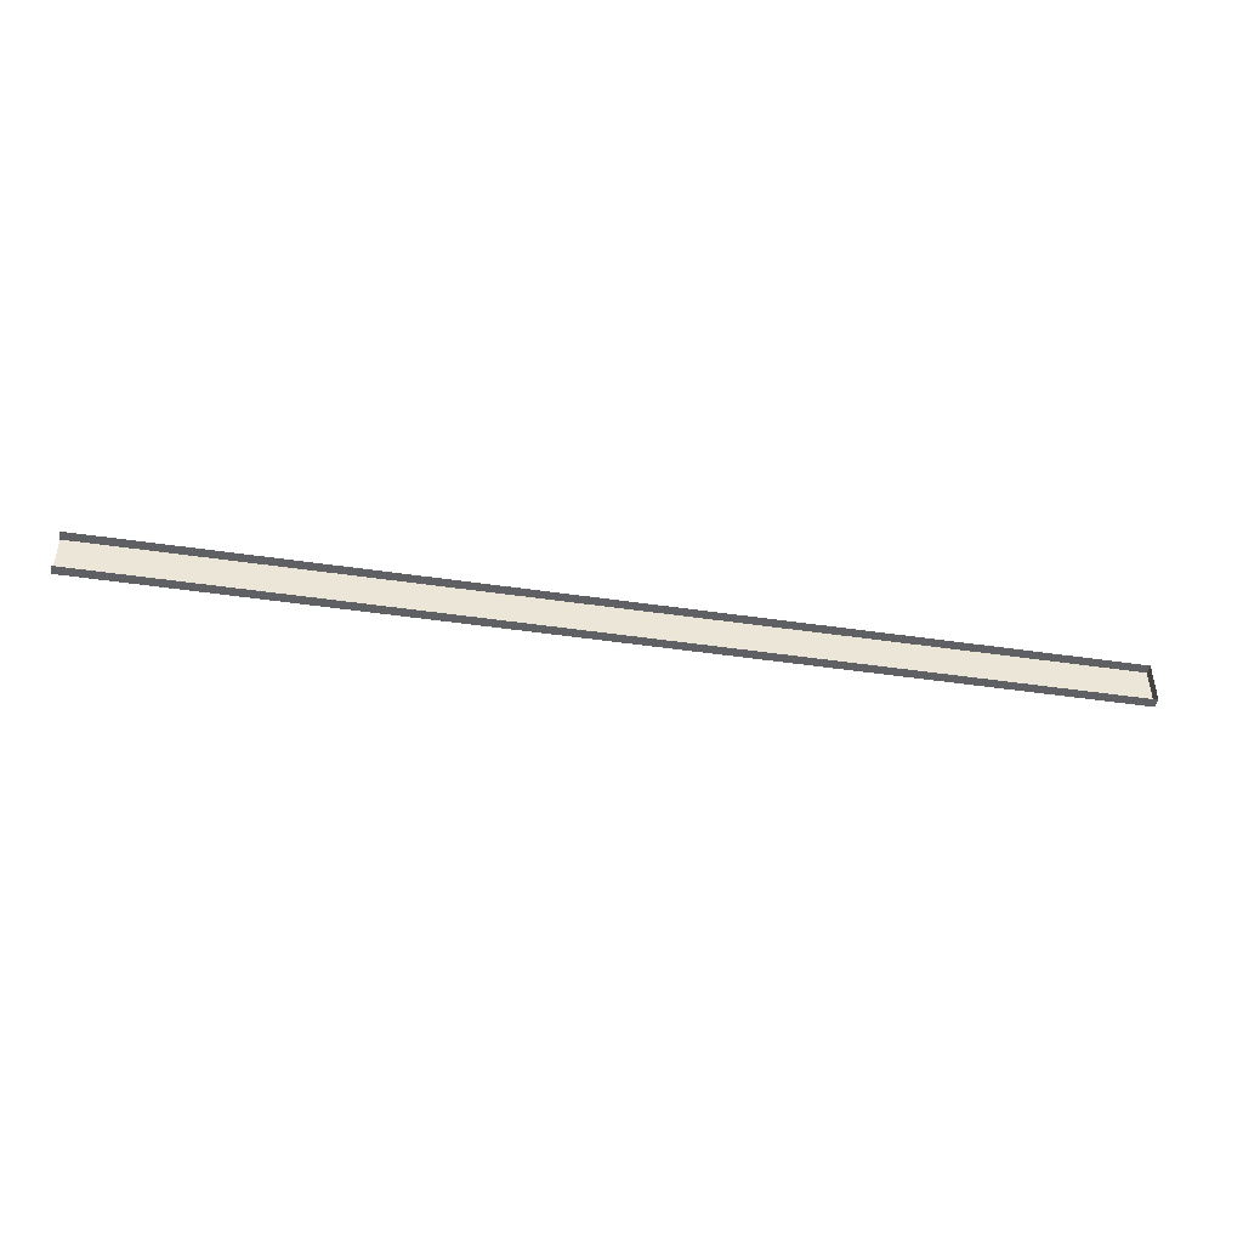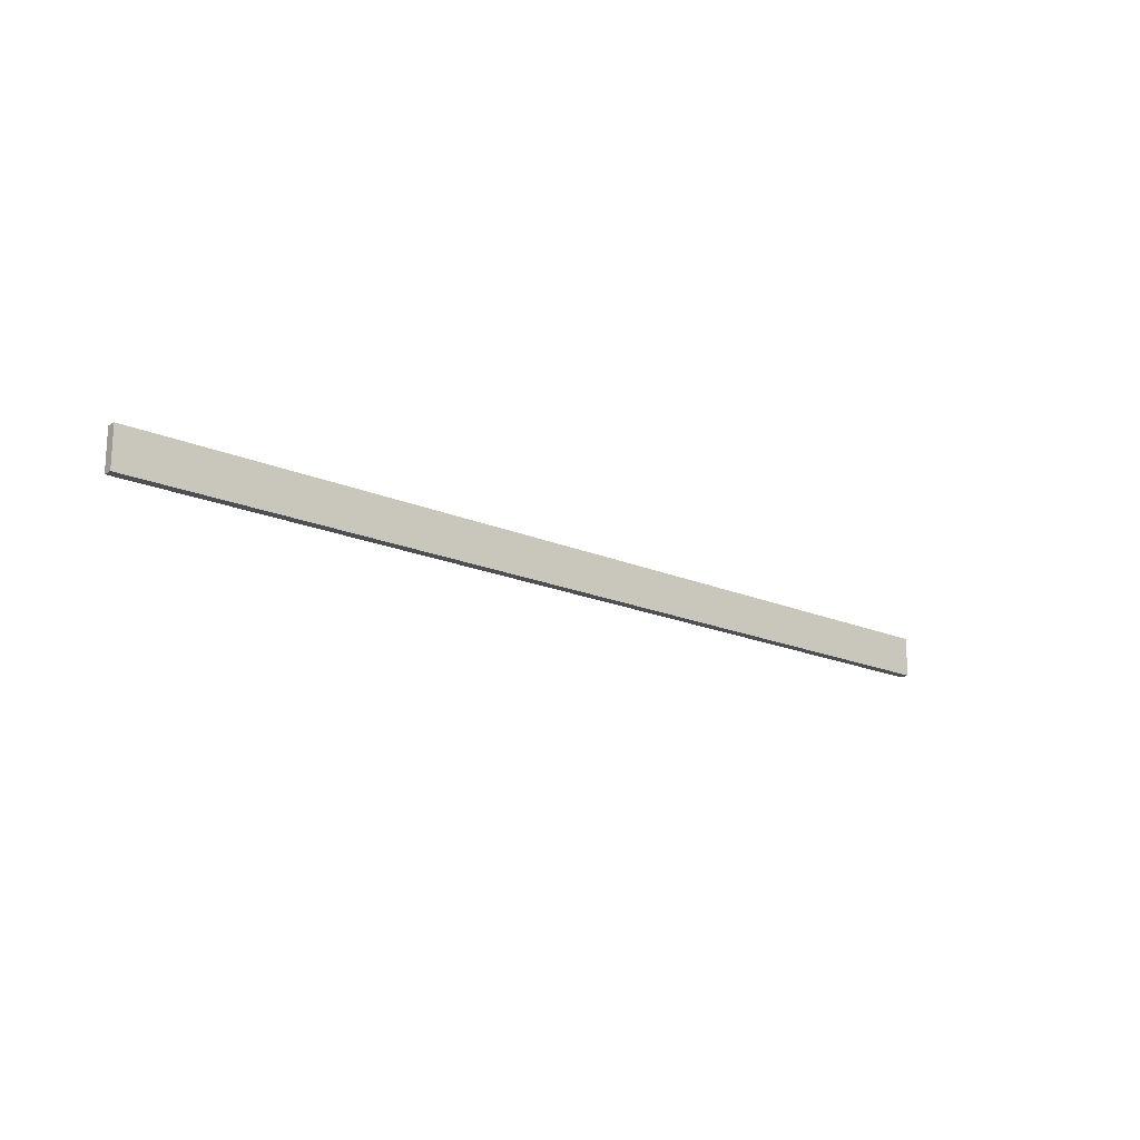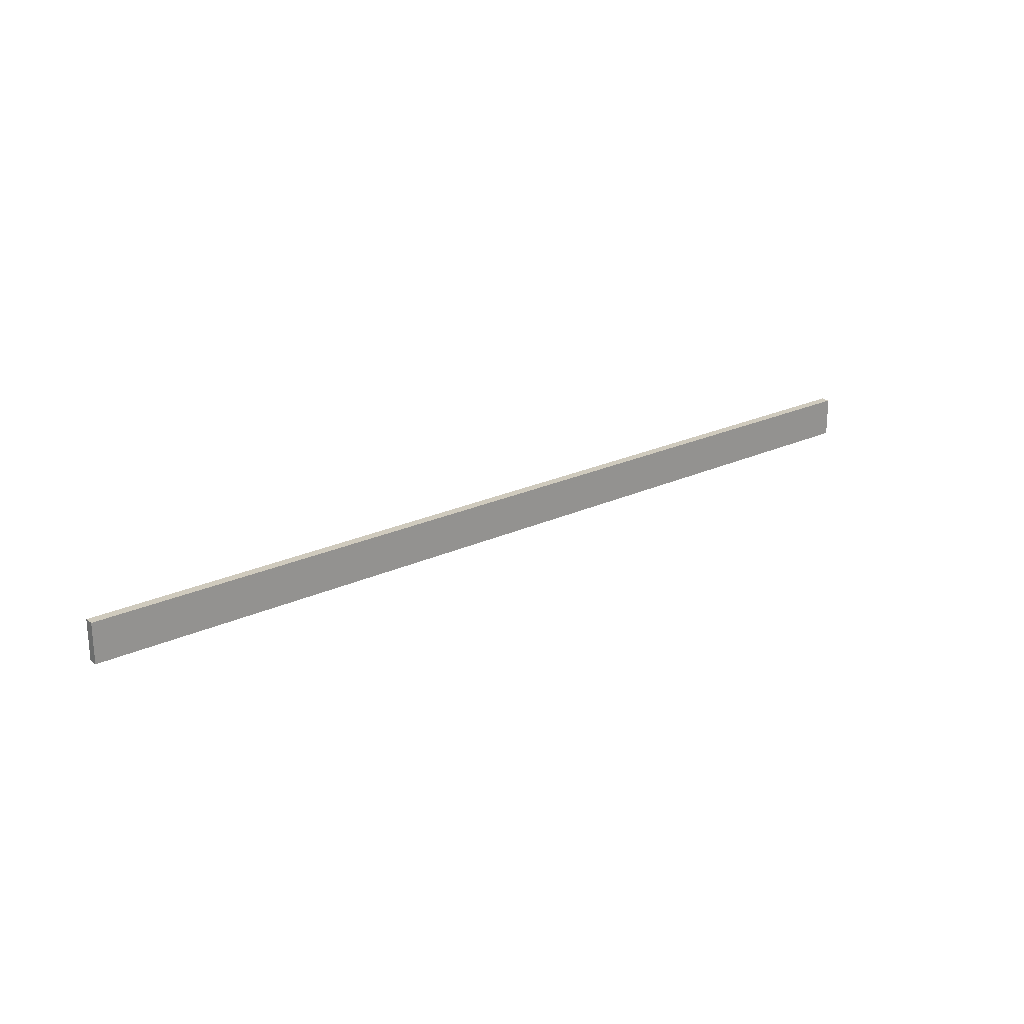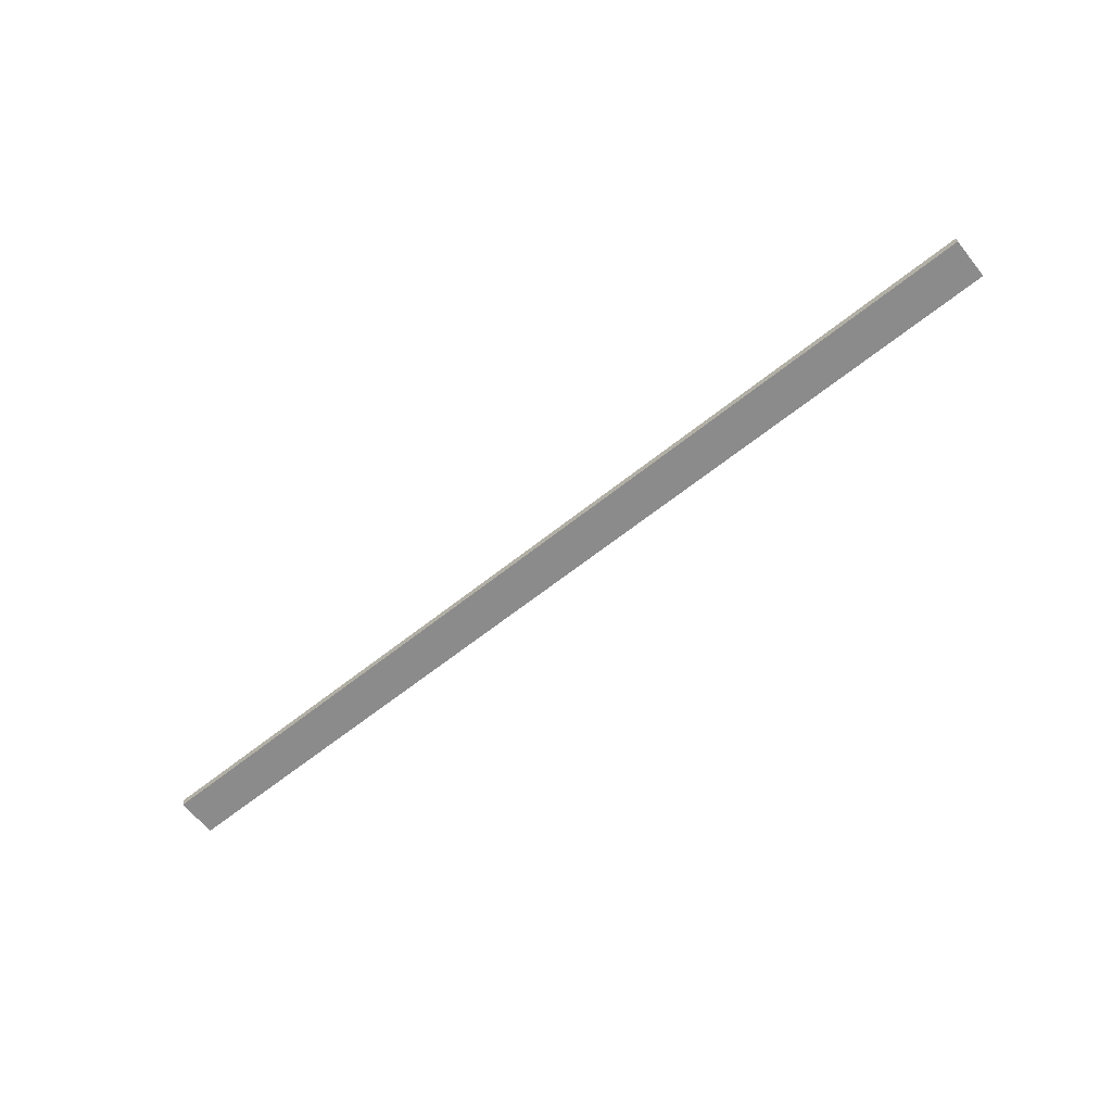
<metadata>
{"format":"obj","ext":"obj","renderer":"f3d","projection":"perspective","resolution":1024,"background":"white","views":[{"elev":-44.3,"azim":170.1,"up":"+Z"},{"elev":-17.9,"azim":-40.7,"up":"+Z"},{"elev":22.8,"azim":-38.5,"up":"+Z"},{"elev":-64.0,"azim":38.8,"up":"+Y"}]}
</metadata>
<code>
o #ID2726
v -0.9136 0.007189 -0.3044
v -0.9136 0.007751 -0.3068
v -0.9136 0.007189 -0.3068
v -0.9136 0.007751 -0.3044
v -0.9136 0.007751 -0.3044
v -0.9136 0.007189 -0.3044
v -0.9136 0.007751 -0.3068
v -0.9136 0.007189 -0.3068
v -0.9136 0.007751 -0.3068
v -0.8574 0.007189 -0.3068
v -0.9136 0.007189 -0.3068
v -0.8574 0.007751 -0.3068
v -0.8574 0.007751 -0.3068
v -0.9136 0.007751 -0.3068
v -0.8574 0.007189 -0.3068
v -0.9136 0.007189 -0.3068
v -0.9136 0.007189 -0.3044
v -0.8574 0.007189 -0.3068
v -0.8574 0.007189 -0.3044
v -0.9136 0.007189 -0.3068
v -0.9136 0.007189 -0.3068
v -0.9136 0.007189 -0.3044
v -0.8574 0.007189 -0.3068
v -0.8574 0.007189 -0.3044
v -0.8574 0.007751 -0.3044
v -0.9136 0.007189 -0.3044
v -0.8574 0.007189 -0.3044
v -0.9136 0.007751 -0.3044
v -0.9136 0.007751 -0.3044
v -0.8574 0.007751 -0.3044
v -0.9136 0.007189 -0.3044
v -0.8574 0.007189 -0.3044
f 5 6 7
f 8 7 6
f 13 14 15
f 16 15 14
f 21 22 23
f 24 23 22
f 29 30 31
f 32 31 30
f 1 2 3
f 2 1 4
f 9 10 11
f 10 9 12
f 17 18 19
f 18 17 20
f 25 26 27
f 26 25 28

</code>
